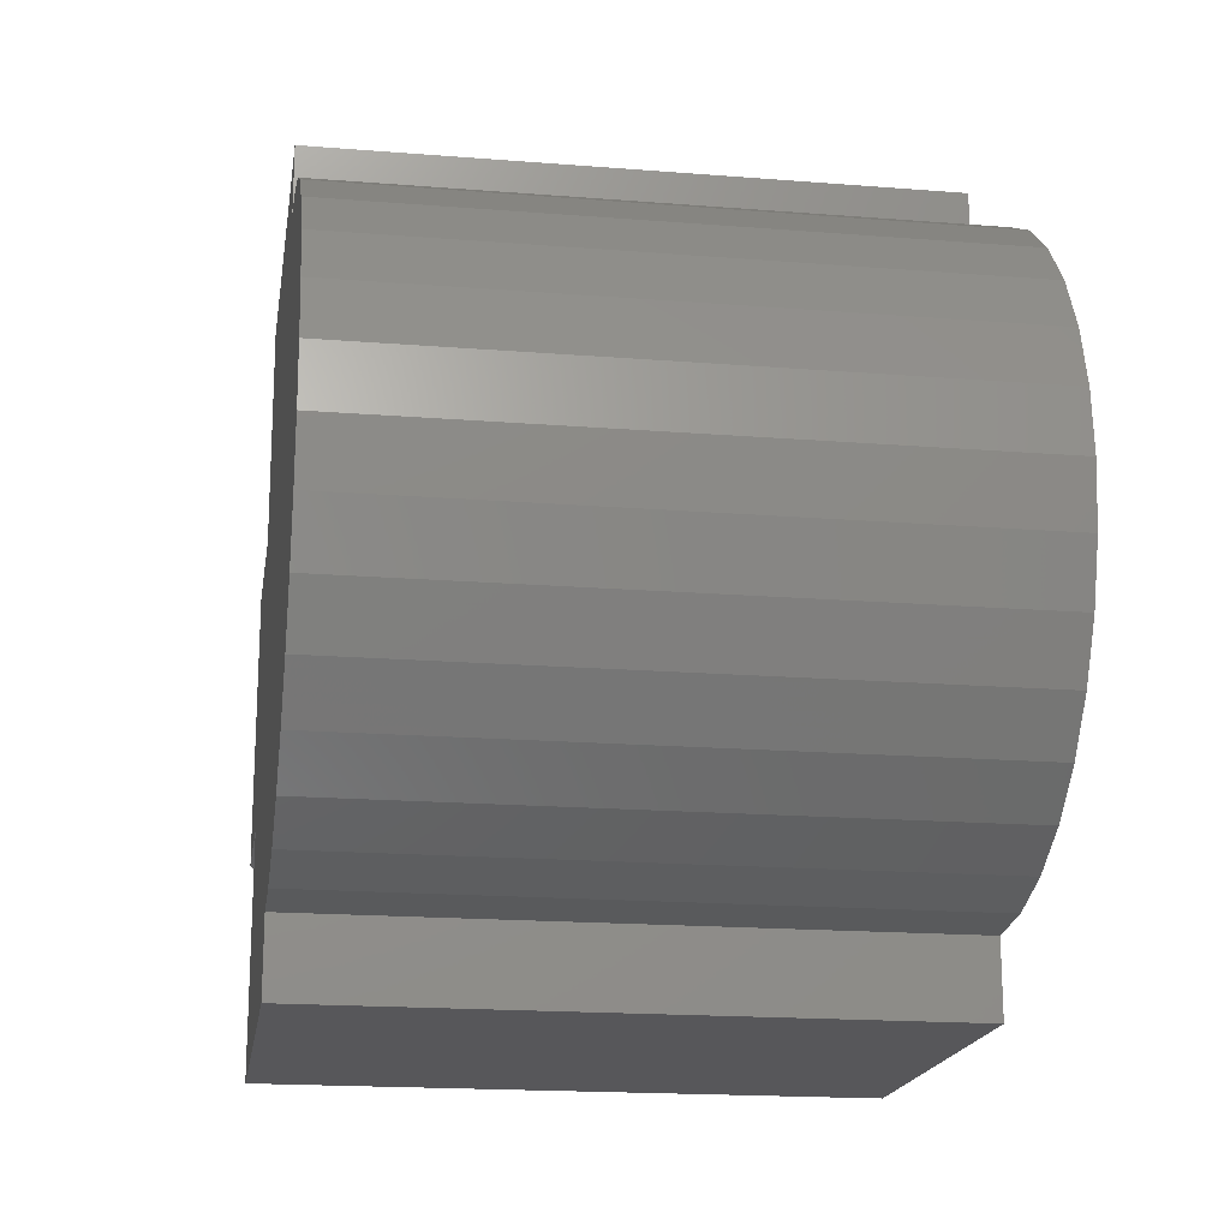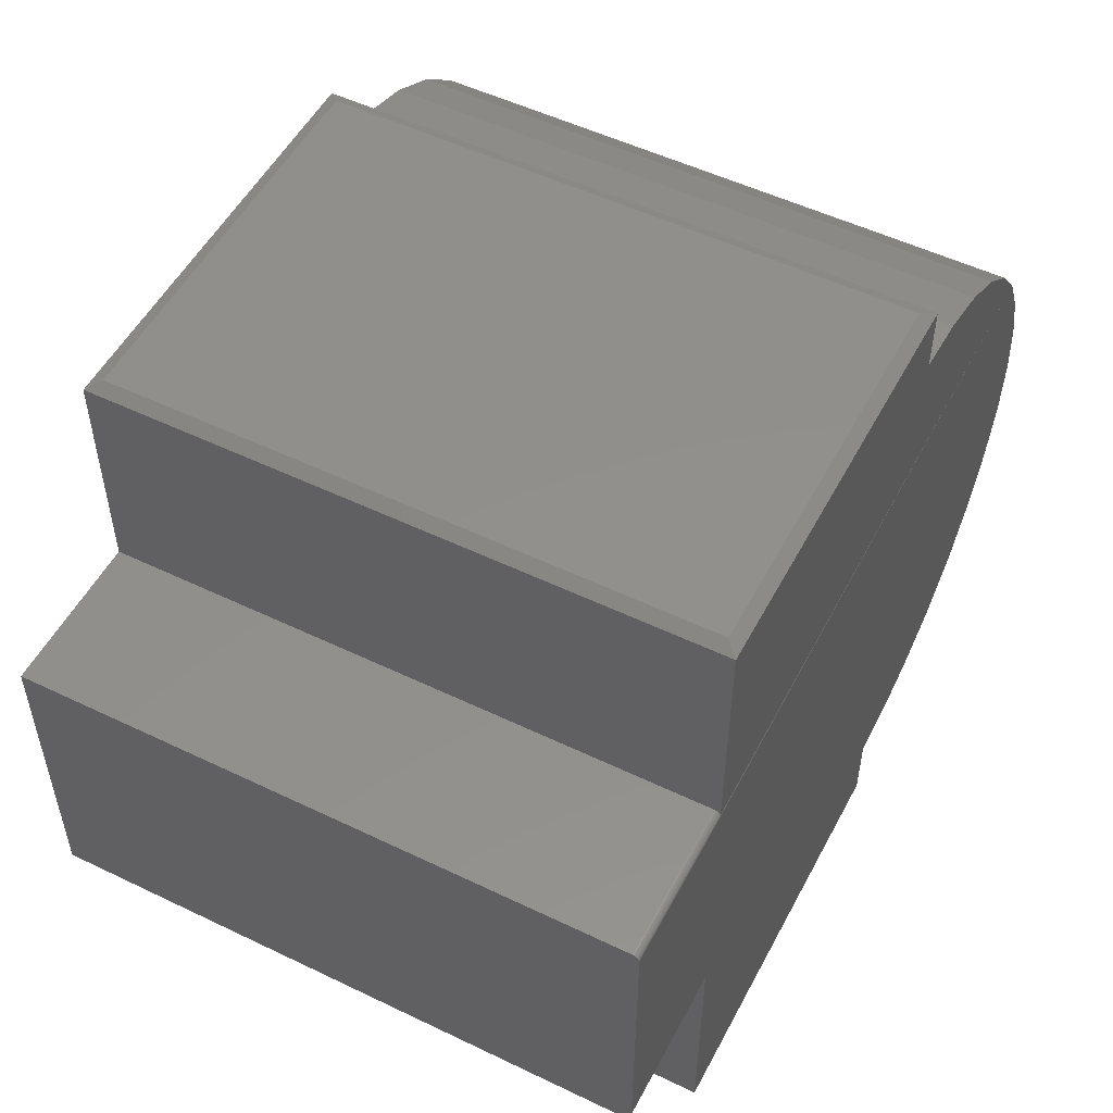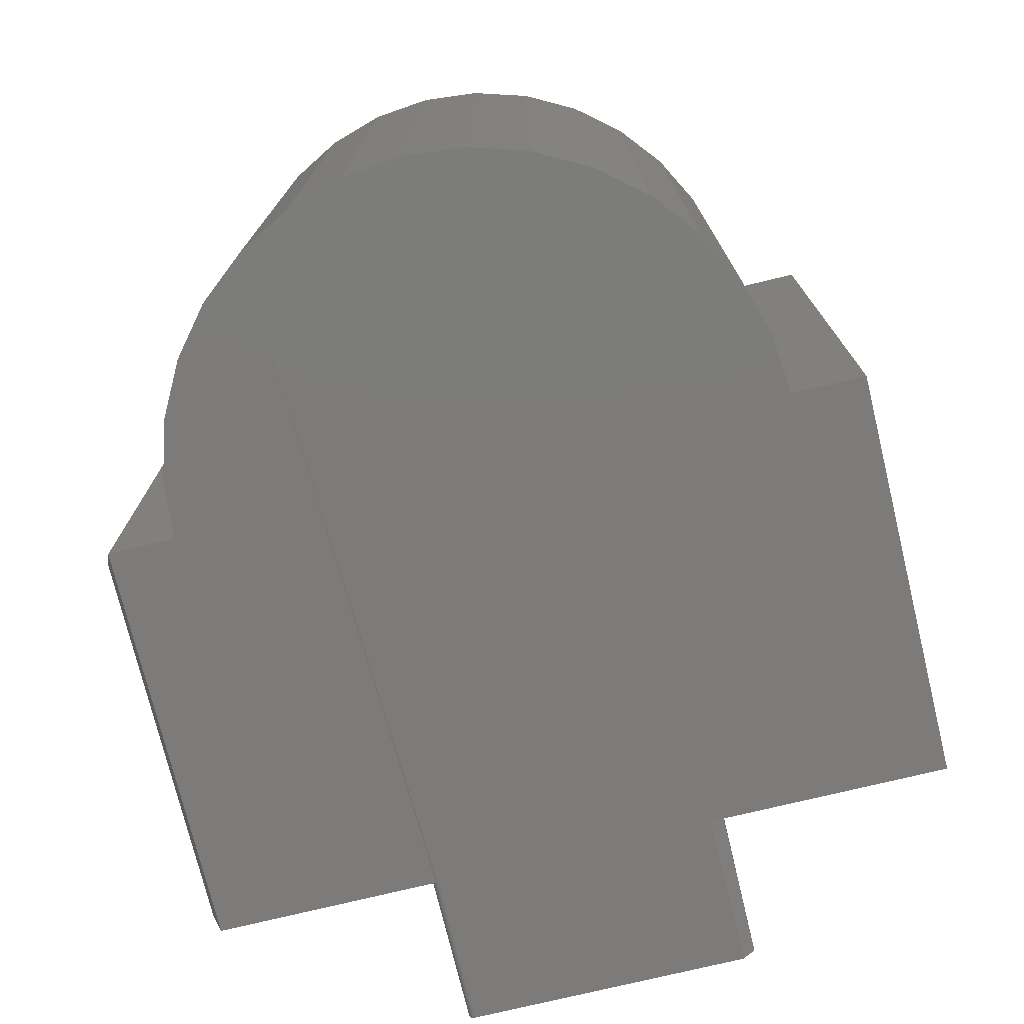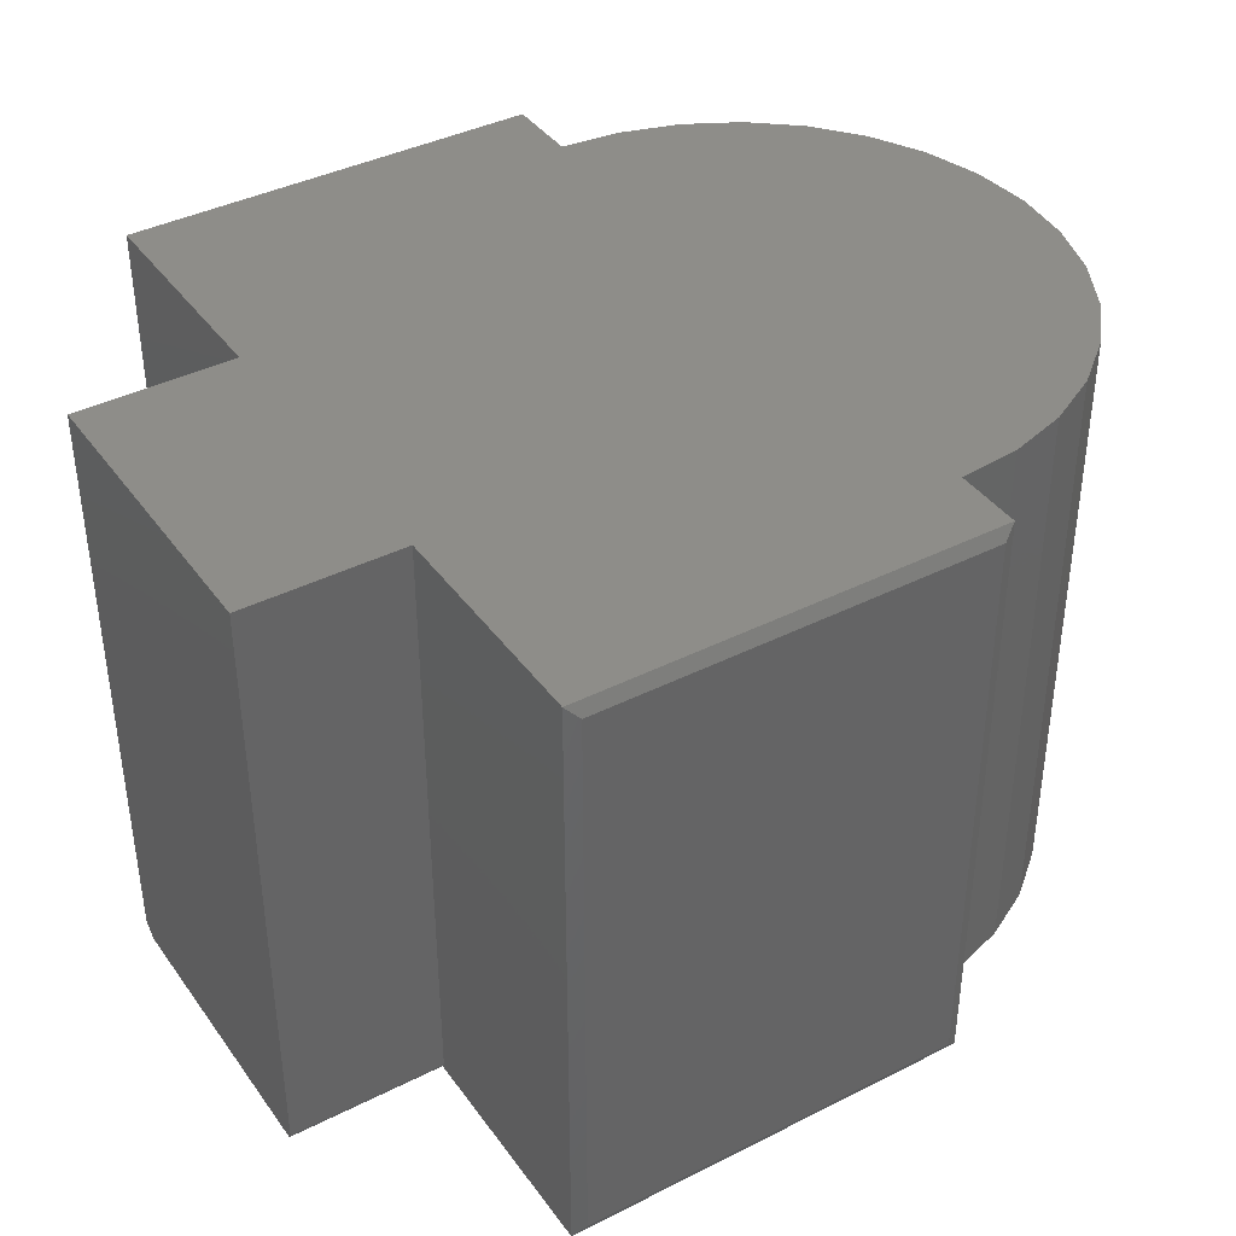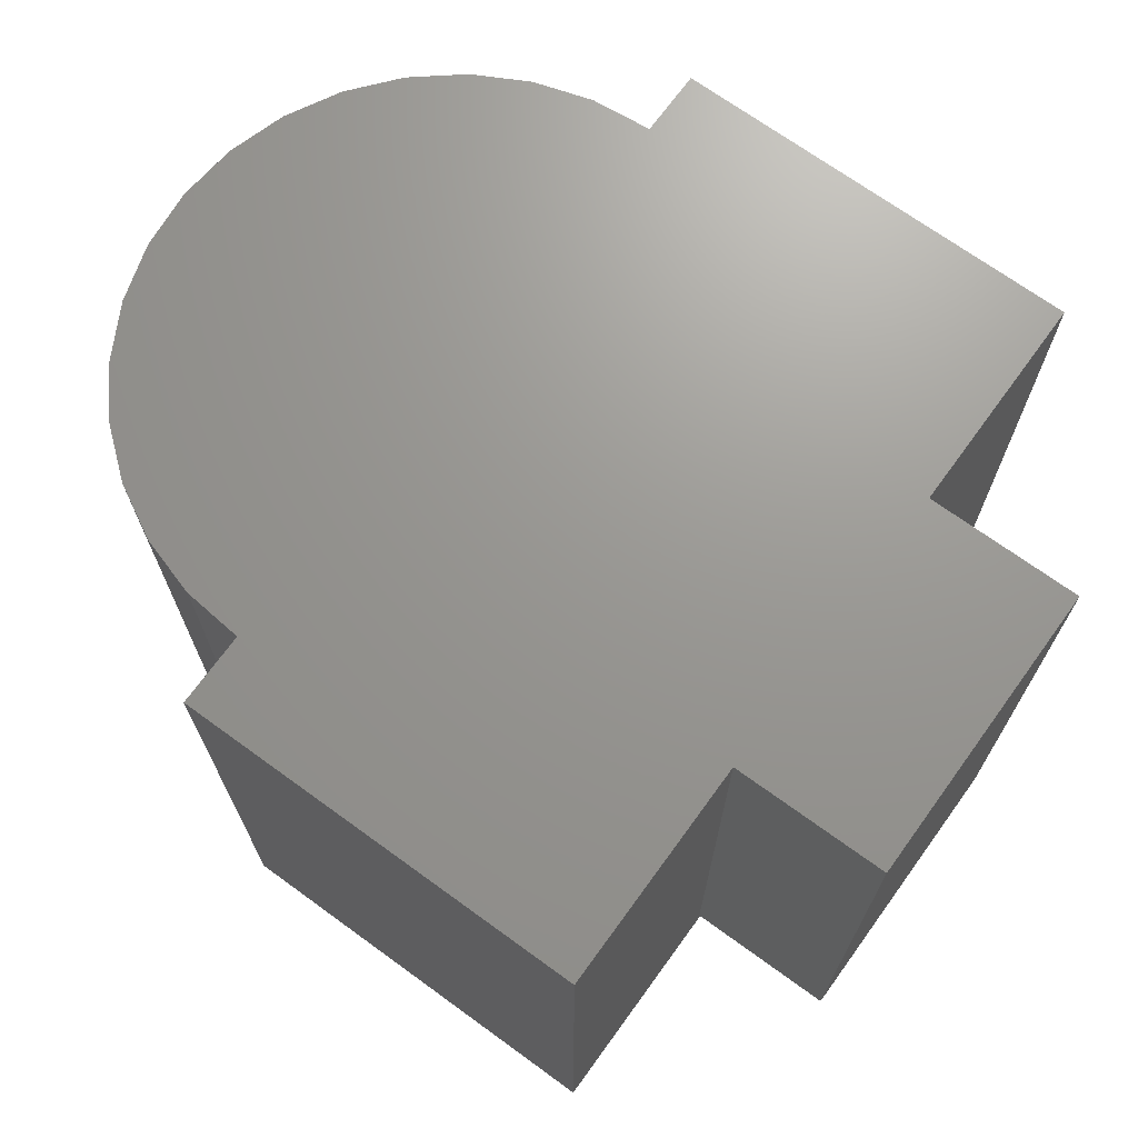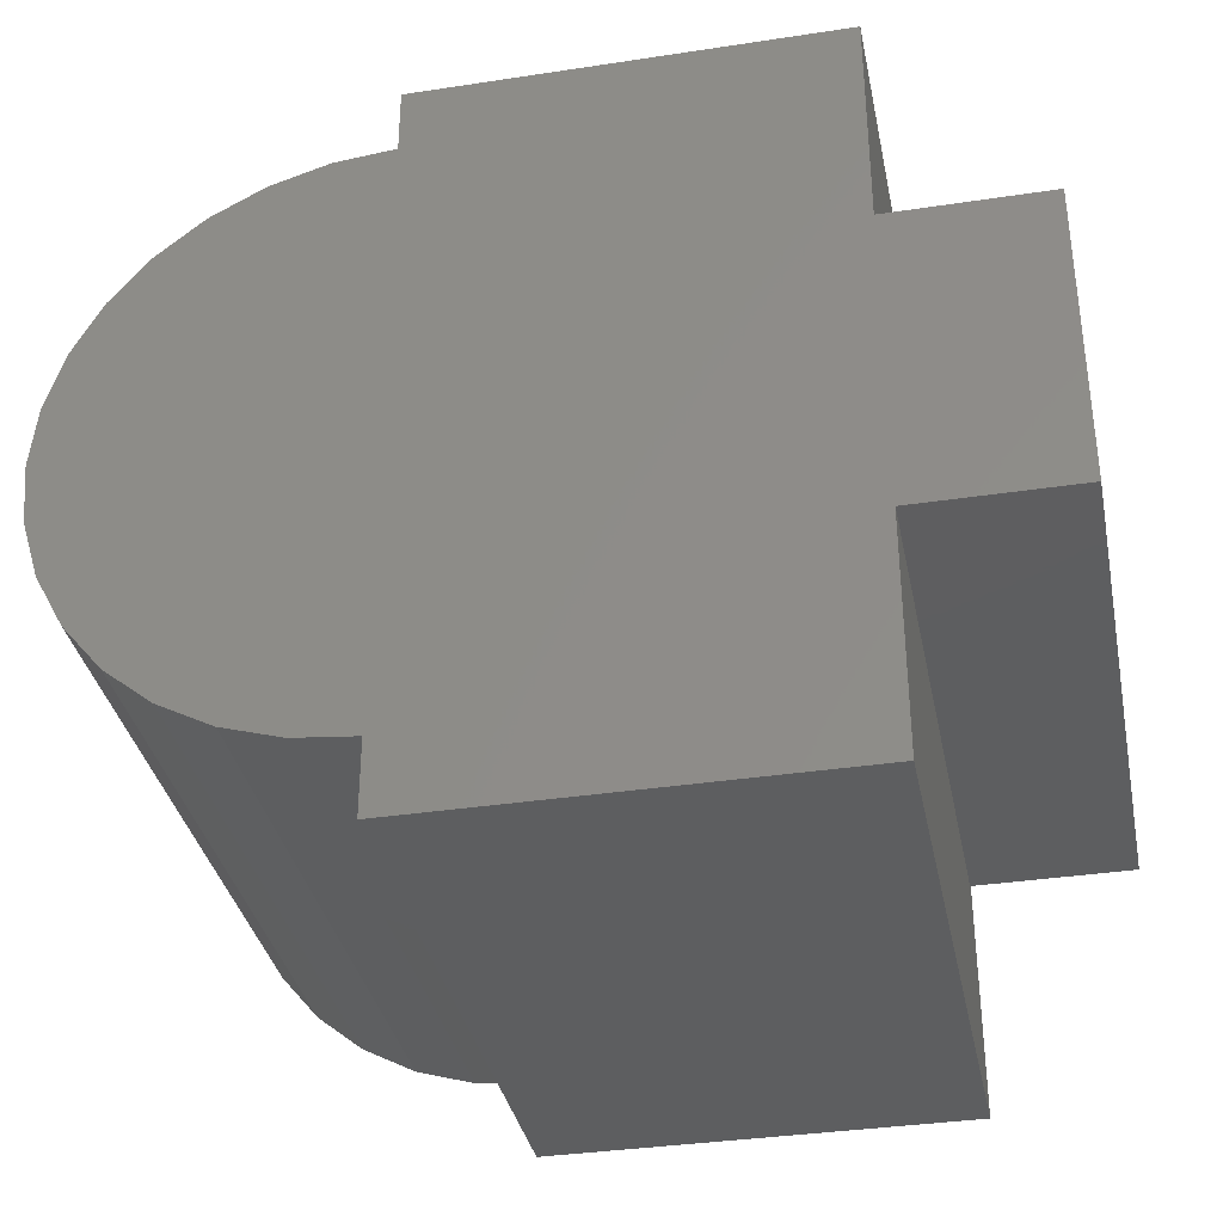
<metadata>
{"format":"stl","ext":"stl","renderer":"f3d","projection":"perspective","resolution":1024,"background":"white","views":[{"elev":-18.2,"azim":81.2,"up":"+Z"},{"elev":52.4,"azim":-62.6,"up":"+Z"},{"elev":-74.9,"azim":103.6,"up":"+Y"},{"elev":39.6,"azim":-32.1,"up":"+Y"},{"elev":70.1,"azim":-144.0,"up":"+Y"},{"elev":-35.3,"azim":-168.6,"up":"+Z"}]}
</metadata>
<code>
# stl→obj: 72 verts, 140 faces
v -0.3383 5.752e-17 0.4317
v -0.3383 -0.75 0.4317
v -0.3227 -0.01562 0.4395
v -0.3227 -0.7344 0.4395
v 0.1724 -0.75 0.4317
v 0.1567 -0.7344 0.4395
v -0.3383 -0.75 0.1479
v -0.5312 -0.75 0.1479
v 0.5236 -0.75 0.114
v 0.4885 -0.75 0.1797
v -0.3383 -0.7498 0.1495
v -0.3383 -0.75 -0.2031
v -0.3383 -0.75 -0.5025
v 0.1724 -0.75 -0.5025
v 0.1724 -0.75 -0.4117
v 0.2465 -0.75 -0.4044
v 0.3179 -0.75 -0.3827
v 0.3836 -0.75 -0.3476
v 0.4412 -0.75 -0.3003
v 0.4885 -0.75 -0.2427
v 0.5236 -0.75 -0.177
v -0.5312 -0.75 -0.2031
v -0.3383 -0.7494 0.1509
v 0.4412 -0.75 0.2373
v 0.3836 -0.75 0.2846
v 0.3179 -0.75 0.3197
v 0.2465 -0.75 0.3414
v 0.1724 -0.75 0.3487
v 0.5452 -0.75 -0.1057
v 0.5525 -0.75 -0.0315
v 0.5452 -0.75 0.04267
v -0.5312 -0.7465 0.1544
v -0.5312 -0.7487 0.1523
v -0.5312 -0.7477 0.1535
v -0.5312 -0.7452 0.1552
v -0.5312 -0.7437 0.1556
v -0.5312 -0.7422 0.1558
v -0.5312 -0.7344 -0.2188
v -0.5312 -0.7498 0.1495
v -0.5312 -0.7494 0.1509
v -0.5312 2.079e-17 0.1558
v -0.5312 0 -0.2188
v -0.3383 4.221e-17 0.1558
v -0.3383 -0.7422 0.1558
v -0.3383 -0.7437 0.1556
v -0.3383 -0.7452 0.1552
v -0.3383 -0.7465 0.1544
v -0.3383 -0.7477 0.1535
v -0.3383 -0.7487 0.1523
v 0.1724 1.321e-16 0.3487
v 0.2465 1.4e-16 0.3414
v 0.3179 1.467e-16 0.3197
v 0.3836 1.52e-16 0.2846
v 0.4412 1.558e-16 0.2373
v 0.4885 1.578e-16 0.1797
v 0.5236 1.581e-16 0.114
v 0.5452 1.565e-16 0.04267
v 0.5525 1.532e-16 -0.0315
v 0.5452 1.483e-16 -0.1057
v 0.5236 1.419e-16 -0.177
v 0.4885 1.344e-16 -0.2427
v 0.4412 1.259e-16 -0.3003
v 0.3836 1.169e-16 -0.3476
v 0.3179 1.077e-16 -0.3827
v 0.2465 9.856e-17 -0.4044
v 0.1724 6.741e-17 -0.4117
v -0.3383 5.67e-18 -0.5025
v 0.1724 6.237e-17 -0.5025
v -0.3383 2.142e-17 -0.2188
v -0.3383 -0.7344 -0.2188
v 0.1724 1.697e-16 0.4317
v 0.1567 -0.01562 0.4395
f 1 2 3
f 3 2 4
f 2 5 4
f 4 5 6
f 7 8 9
f 7 9 10
f 7 10 11
f 12 13 14
f 12 14 15
f 12 15 16
f 12 16 17
f 12 17 18
f 12 18 19
f 12 19 20
f 12 20 21
f 12 21 22
f 23 11 10
f 23 10 24
f 23 24 25
f 23 25 26
f 23 26 27
f 23 27 28
f 23 28 5
f 23 5 2
f 22 21 29
f 22 29 30
f 22 30 31
f 22 31 9
f 22 9 8
f 32 33 34
f 22 33 32
f 22 32 35
f 22 35 36
f 22 36 37
f 22 37 38
f 33 22 8
f 33 8 39
f 33 39 40
f 41 42 37
f 37 42 38
f 43 41 44
f 44 41 37
f 2 1 43
f 2 43 44
f 2 44 45
f 2 45 46
f 2 46 47
f 2 47 48
f 2 48 49
f 2 49 23
f 50 28 51
f 51 28 27
f 51 27 52
f 52 27 26
f 52 26 53
f 53 26 25
f 53 25 54
f 54 25 24
f 54 24 55
f 55 24 10
f 55 10 56
f 56 10 9
f 56 9 57
f 57 9 31
f 57 31 58
f 58 31 30
f 58 30 59
f 59 30 29
f 59 29 60
f 60 29 21
f 60 21 61
f 61 21 20
f 61 20 62
f 62 20 19
f 62 19 63
f 63 19 18
f 63 18 64
f 64 18 17
f 64 17 65
f 65 17 16
f 65 16 66
f 66 16 15
f 44 37 45
f 45 37 36
f 45 36 46
f 46 36 35
f 46 35 47
f 47 35 32
f 47 32 48
f 48 32 34
f 48 34 49
f 49 34 33
f 49 33 23
f 23 33 40
f 23 40 11
f 11 40 39
f 11 39 7
f 7 39 8
f 67 68 13
f 13 68 14
f 42 69 38
f 38 69 70
f 69 67 70
f 70 67 13
f 70 13 12
f 22 38 12
f 12 38 70
f 69 42 60
f 69 60 61
f 69 61 62
f 69 62 63
f 69 63 64
f 69 64 65
f 69 65 66
f 69 66 68
f 69 68 67
f 43 1 71
f 43 71 50
f 43 50 51
f 43 51 52
f 43 52 53
f 43 53 54
f 43 54 55
f 43 55 56
f 43 56 41
f 42 41 56
f 42 56 57
f 42 57 58
f 42 58 59
f 42 59 60
f 72 3 6
f 6 3 4
f 28 50 5
f 5 50 71
f 5 71 6
f 6 71 72
f 1 3 71
f 71 3 72
f 14 68 15
f 15 68 66

</code>
